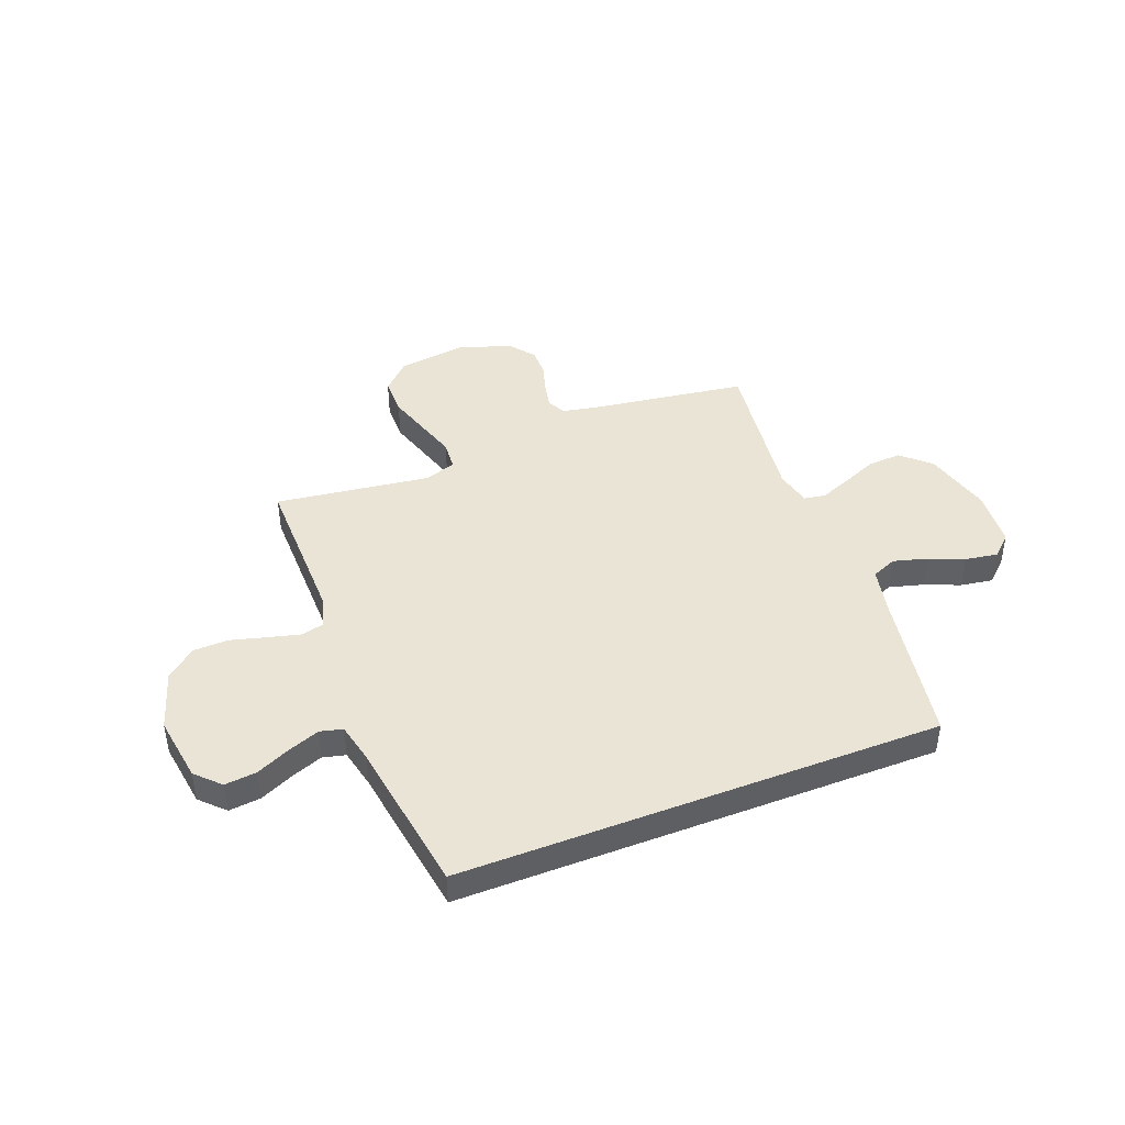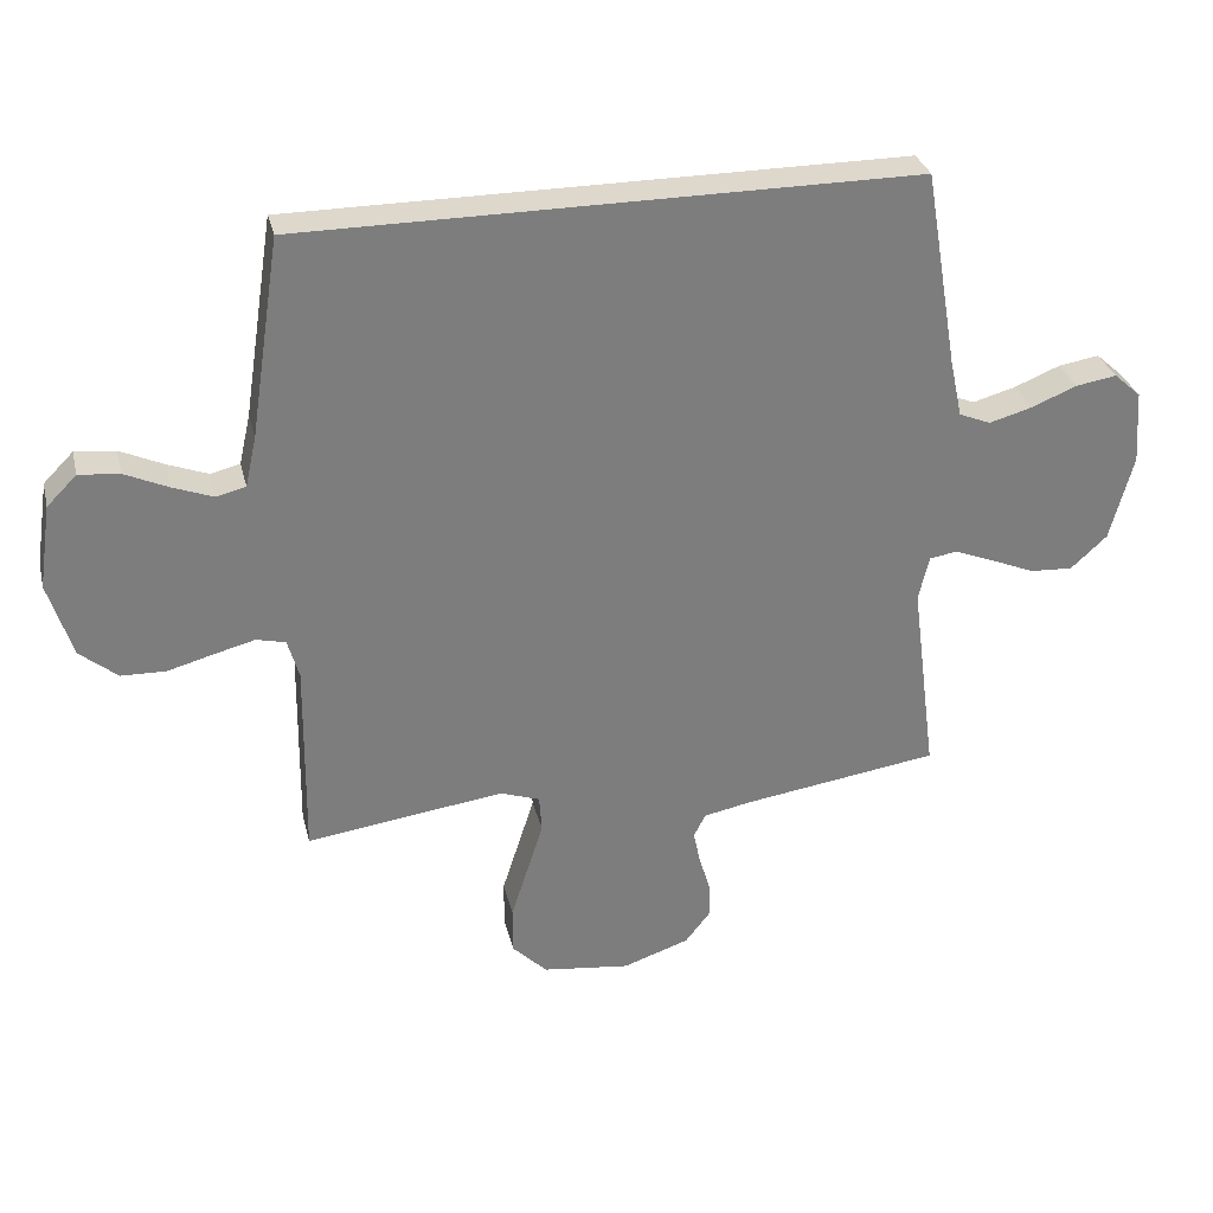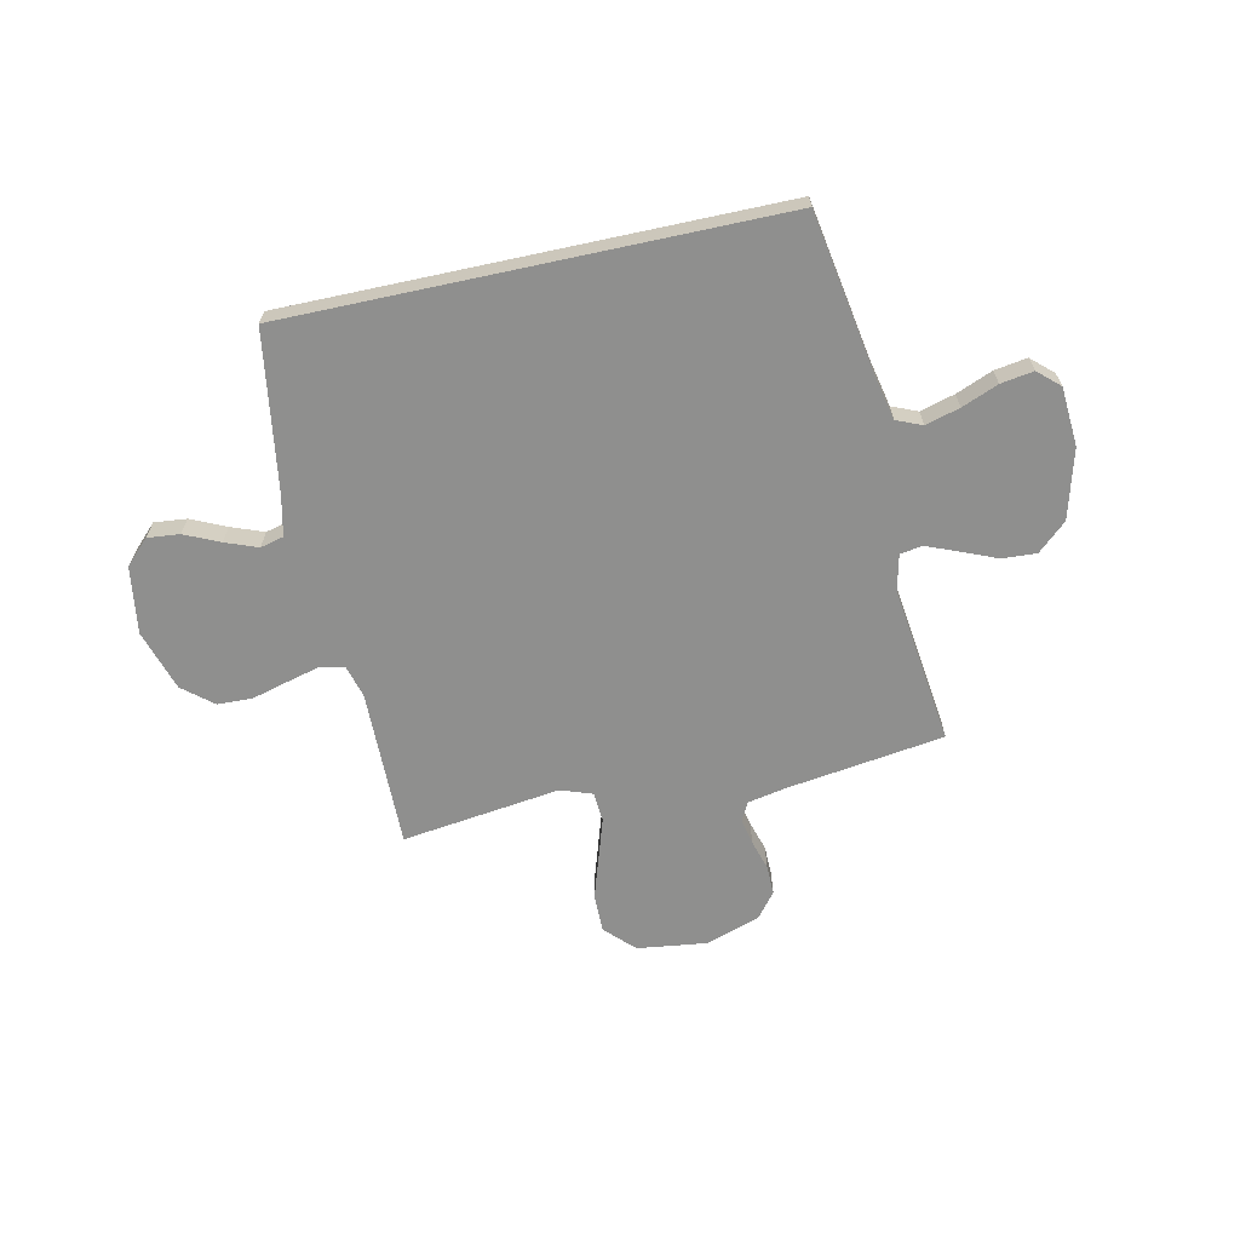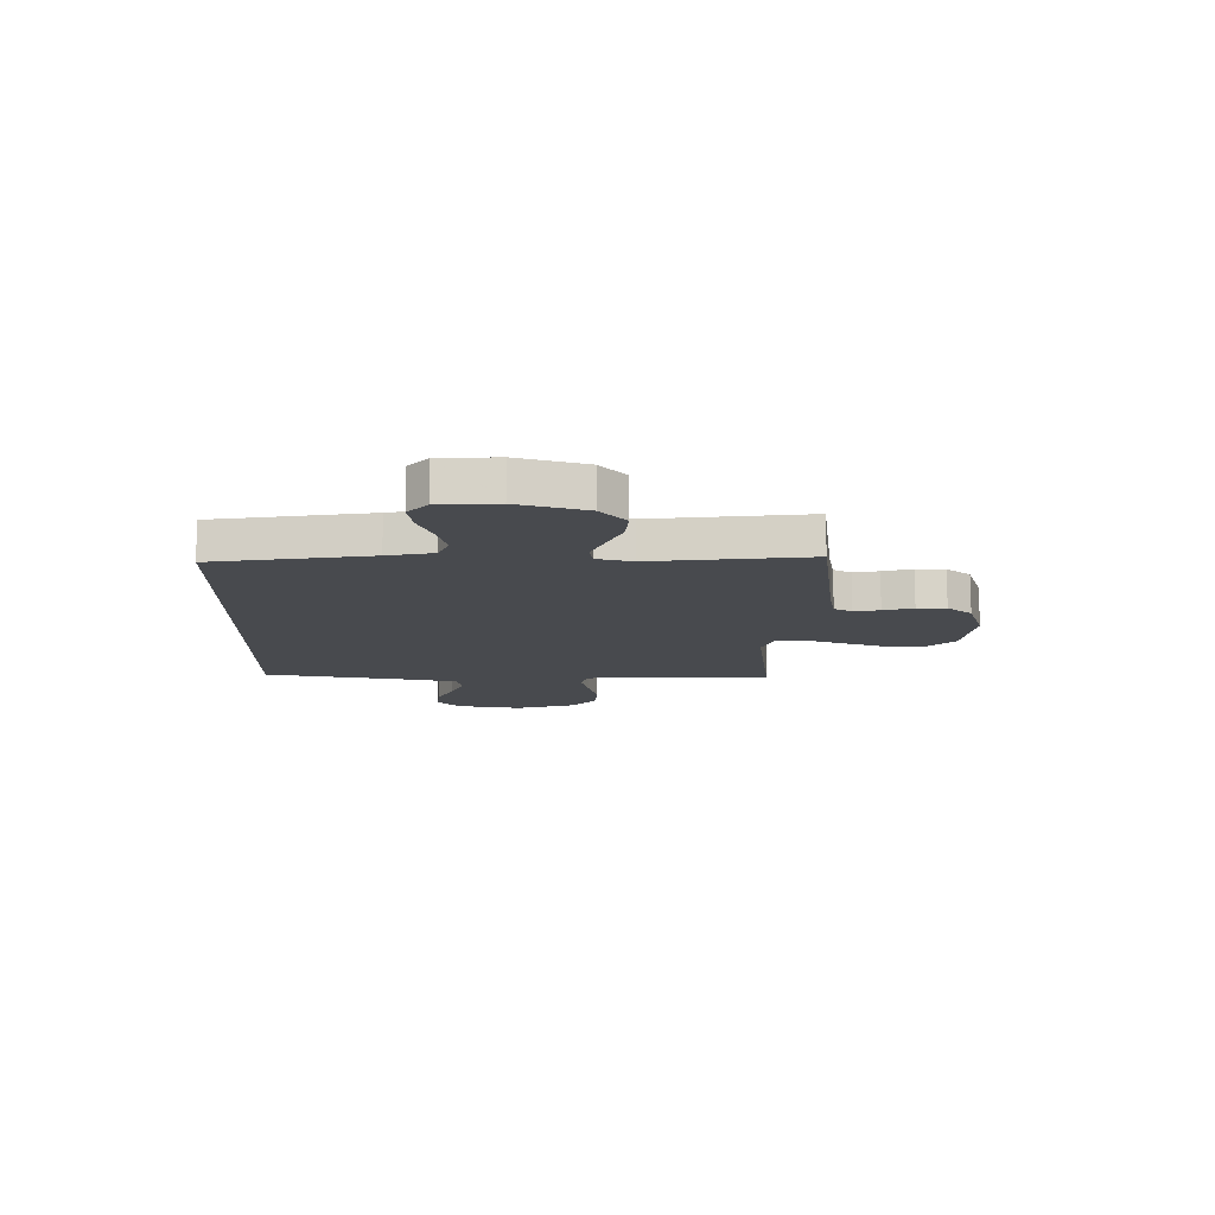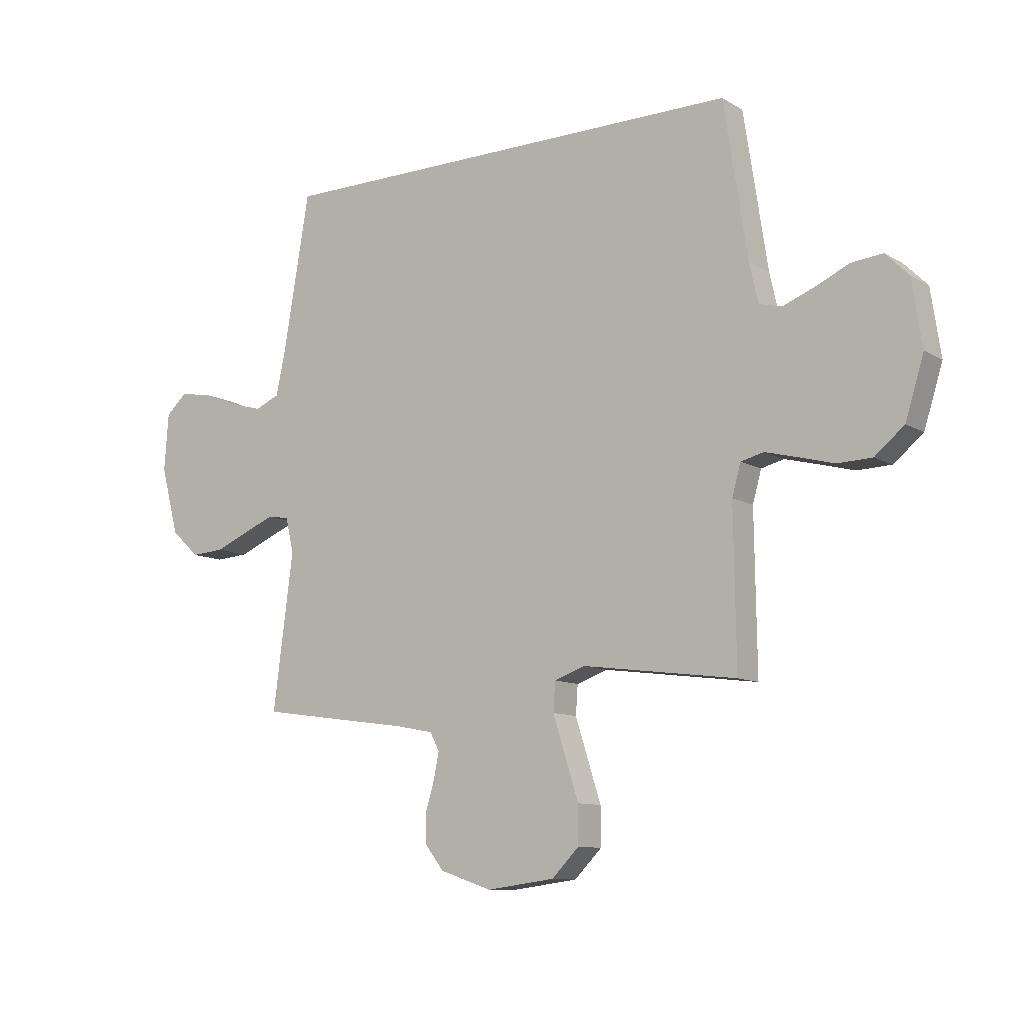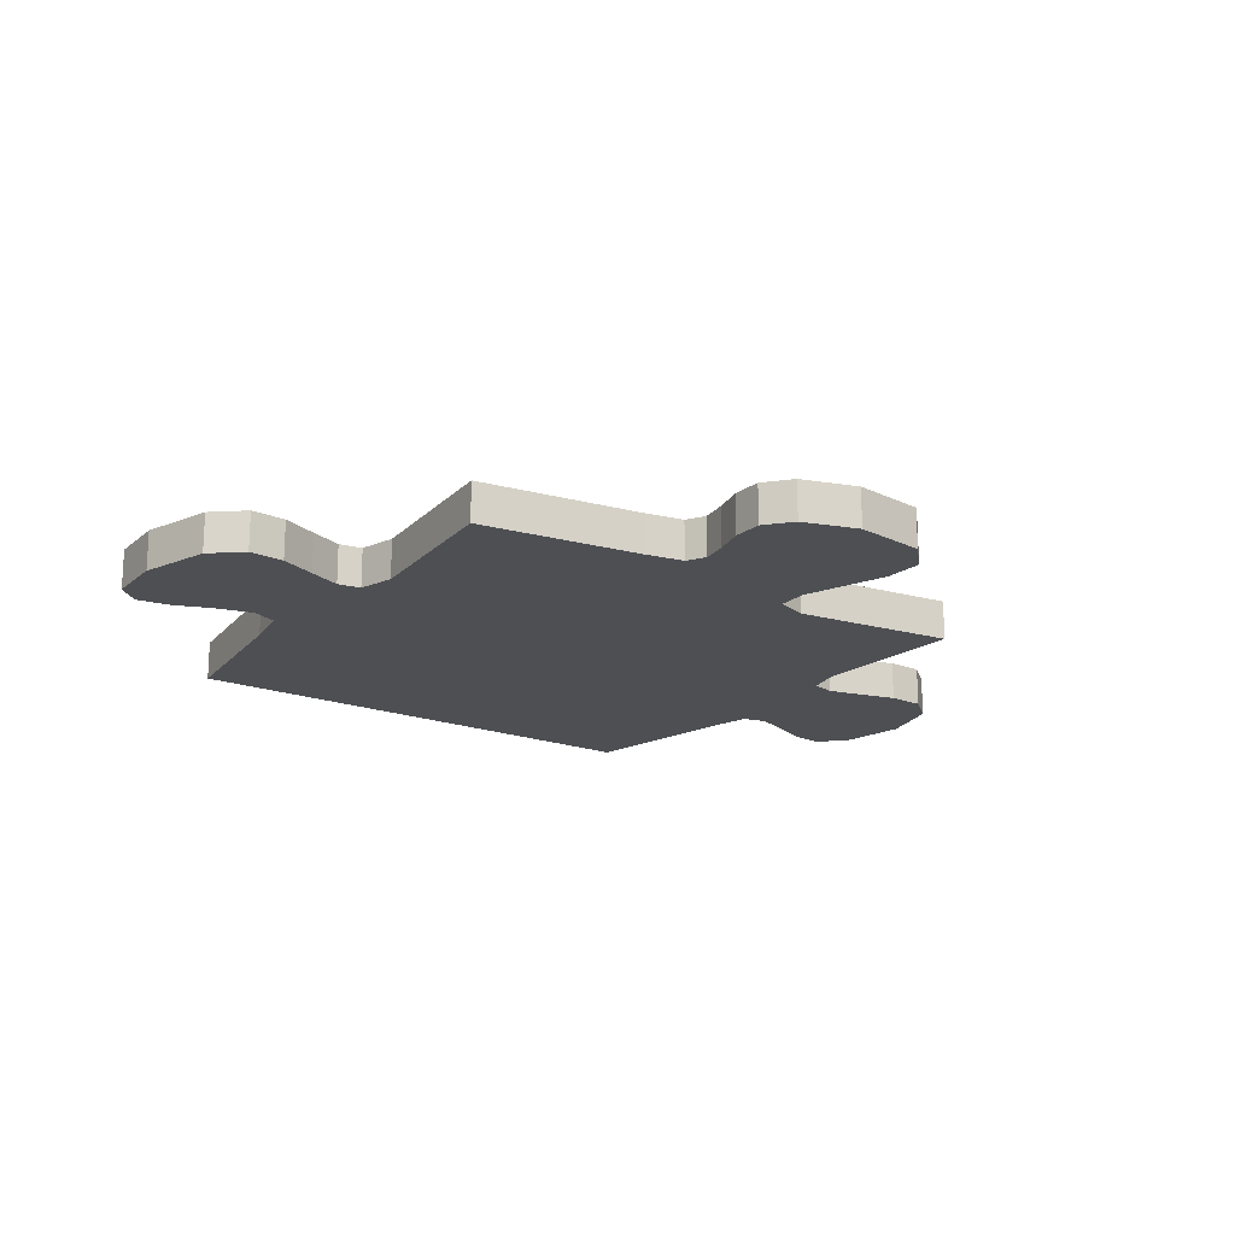
<metadata>
{"format":"obj","ext":"obj","renderer":"f3d","projection":"perspective","resolution":1024,"background":"white","views":[{"elev":43.8,"azim":-21.2,"up":"+Y"},{"elev":31.2,"azim":-13.4,"up":"+Z"},{"elev":-65.3,"azim":12.2,"up":"+Y"},{"elev":-12.8,"azim":88.5,"up":"+Y"},{"elev":-10.4,"azim":-144.8,"up":"+Z"},{"elev":-17.9,"azim":143.6,"up":"+Y"}]}
</metadata>
<code>
v -0.49 0.07 0.5
v 0.438 0.07 0.5
v 0.489 0.07 0.2
v 0.508 0.07 0.112
v 0.556 0.07 0.092
v 0.621 0.07 0.11
v 0.69 0.07 0.138
v 0.752 0.07 0.148
v 0.793 0.07 0.111
v 0.801 0.07 0
v 0.766 0.07 -0.131
v 0.711 0.07 -0.181
v 0.646 0.07 -0.177
v 0.579 0.07 -0.149
v 0.519 0.07 -0.125
v 0.477 0.07 -0.132
v 0.461 0.07 -0.2
v 0.5 0.07 -0.5
v 0.2 0.07 -0.543
v 0.129 0.07 -0.557
v 0.111 0.07 -0.592
v 0.121 0.07 -0.641
v 0.138 0.07 -0.698
v 0.139 0.07 -0.754
v 0.101 0.07 -0.802
v 0 0.07 -0.836
v -0.133 0.07 -0.819
v -0.186 0.07 -0.766
v -0.186 0.07 -0.693
v -0.16 0.07 -0.612
v -0.136 0.07 -0.537
v -0.14 0.07 -0.481
v -0.2 0.07 -0.46
v -0.5 0.07 -0.5
v -0.496 0.07 -0.2
v -0.513 0.07 -0.14
v -0.557 0.07 -0.129
v -0.619 0.07 -0.145
v -0.689 0.07 -0.164
v -0.756 0.07 -0.162
v -0.813 0.07 -0.115
v -0.849 0.07 0
v -0.83 0.07 0.127
v -0.785 0.07 0.172
v -0.724 0.07 0.166
v -0.658 0.07 0.136
v -0.597 0.07 0.113
v -0.553 0.07 0.124
v -0.536 0.07 0.2
v -0.49 0 0.5
v 0.438 0 0.5
v 0.489 0 0.2
v 0.508 0 0.112
v 0.556 0 0.092
v 0.621 0 0.11
v 0.69 0 0.138
v 0.752 0 0.148
v 0.793 0 0.111
v 0.801 0 0
v 0.766 0 -0.131
v 0.711 0 -0.181
v 0.646 0 -0.177
v 0.579 0 -0.149
v 0.519 0 -0.125
v 0.477 0 -0.132
v 0.461 0 -0.2
v 0.5 0 -0.5
v 0.2 0 -0.543
v 0.129 0 -0.557
v 0.111 0 -0.592
v 0.121 0 -0.641
v 0.138 0 -0.698
v 0.139 0 -0.754
v 0.101 0 -0.802
v 0 0 -0.836
v -0.133 0 -0.819
v -0.186 0 -0.766
v -0.186 0 -0.693
v -0.16 0 -0.612
v -0.136 0 -0.537
v -0.14 0 -0.481
v -0.2 0 -0.46
v -0.5 0 -0.5
v -0.496 0 -0.2
v -0.513 0 -0.14
v -0.557 0 -0.129
v -0.619 0 -0.145
v -0.689 0 -0.164
v -0.756 0 -0.162
v -0.813 0 -0.115
v -0.849 0 0
v -0.83 0 0.127
v -0.785 0 0.172
v -0.724 0 0.166
v -0.658 0 0.136
v -0.597 0 0.113
v -0.553 0 0.124
v -0.536 0 0.2
f 43 44 45 46
f 43 46 47
f 42 43 47
f 41 42 47 48
f 38 39 40 41
f 37 38 41 48
f 33 34 35
f 32 33 35 36
f 27 28 29 30
f 27 30 31
f 26 27 31
f 25 26 31 32
f 22 23 24 25
f 21 22 25 32
f 17 18 19
f 16 17 19 20
f 11 12 13 14
f 11 14 15
f 10 11 15
f 9 10 15 16
f 6 7 8 9
f 5 6 9 16
f 49 1 2 3
f 49 3 4
f 36 37 48 49
f 20 21 32 36
f 16 20 36 49
f 4 5 16 49
f 95 94 93 92
f 96 95 92
f 96 92 91
f 97 96 91 90
f 90 89 88 87
f 97 90 87 86
f 84 83 82
f 85 84 82 81
f 79 78 77 76
f 80 79 76
f 80 76 75
f 81 80 75 74
f 74 73 72 71
f 81 74 71 70
f 68 67 66
f 69 68 66 65
f 63 62 61 60
f 64 63 60
f 64 60 59
f 65 64 59 58
f 58 57 56 55
f 65 58 55 54
f 52 51 50 98
f 53 52 98
f 98 97 86 85
f 85 81 70 69
f 98 85 69 65
f 98 65 54 53
f 1 50 51 2
f 2 51 52 3
f 3 52 53 4
f 4 53 54 5
f 5 54 55 6
f 6 55 56 7
f 7 56 57 8
f 8 57 58 9
f 9 58 59 10
f 10 59 60 11
f 11 60 61 12
f 12 61 62 13
f 13 62 63 14
f 14 63 64 15
f 15 64 65 16
f 16 65 66 17
f 17 66 67 18
f 18 67 68 19
f 19 68 69 20
f 20 69 70 21
f 21 70 71 22
f 22 71 72 23
f 23 72 73 24
f 24 73 74 25
f 25 74 75 26
f 26 75 76 27
f 27 76 77 28
f 28 77 78 29
f 29 78 79 30
f 30 79 80 31
f 31 80 81 32
f 32 81 82 33
f 33 82 83 34
f 34 83 84 35
f 35 84 85 36
f 36 85 86 37
f 37 86 87 38
f 38 87 88 39
f 39 88 89 40
f 40 89 90 41
f 41 90 91 42
f 42 91 92 43
f 43 92 93 44
f 44 93 94 45
f 45 94 95 46
f 46 95 96 47
f 47 96 97 48
f 48 97 98 49
f 49 98 50 1

</code>
